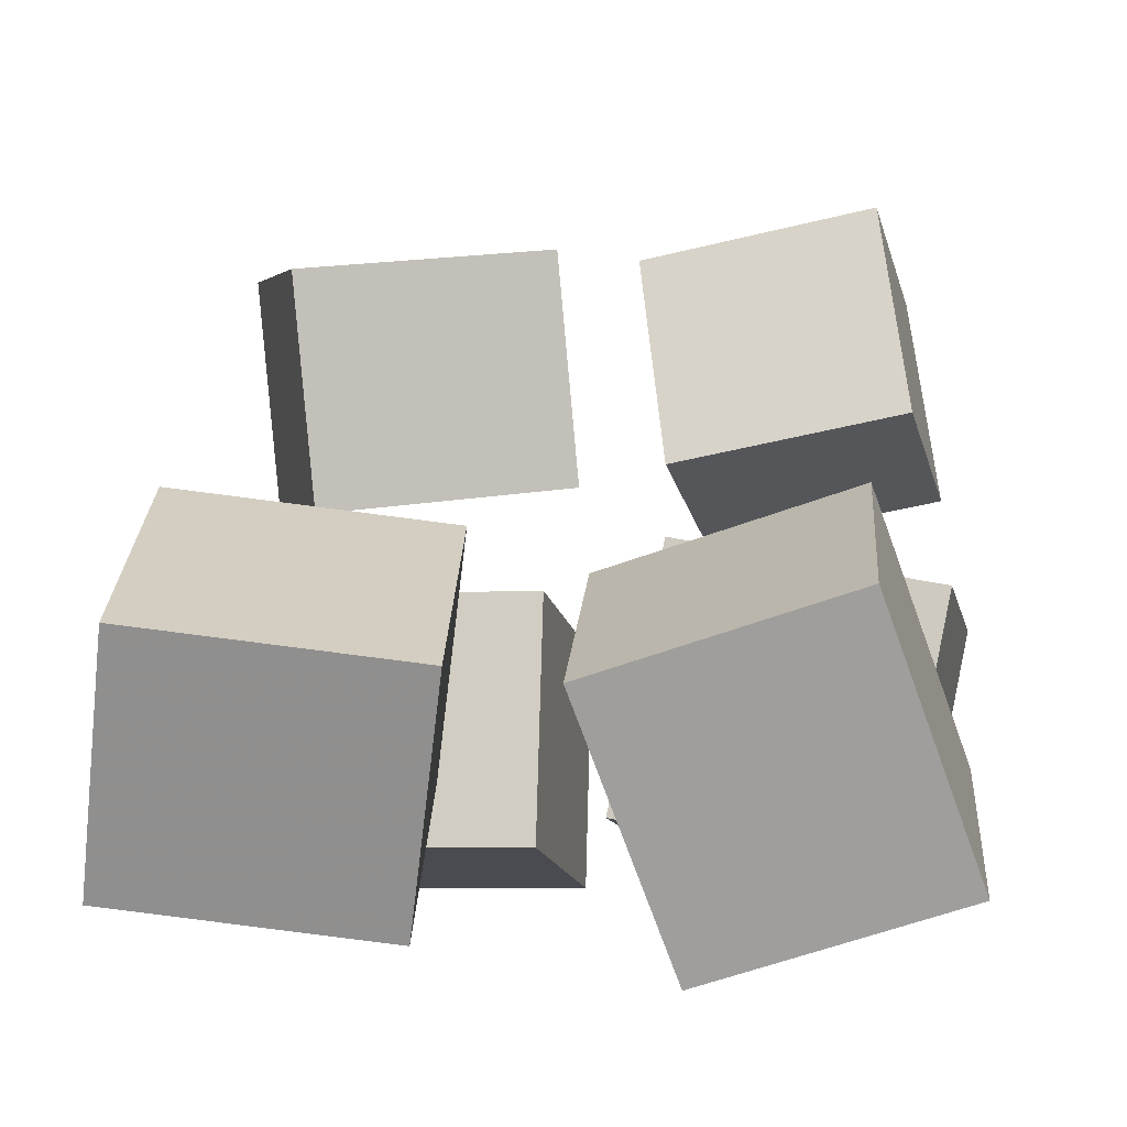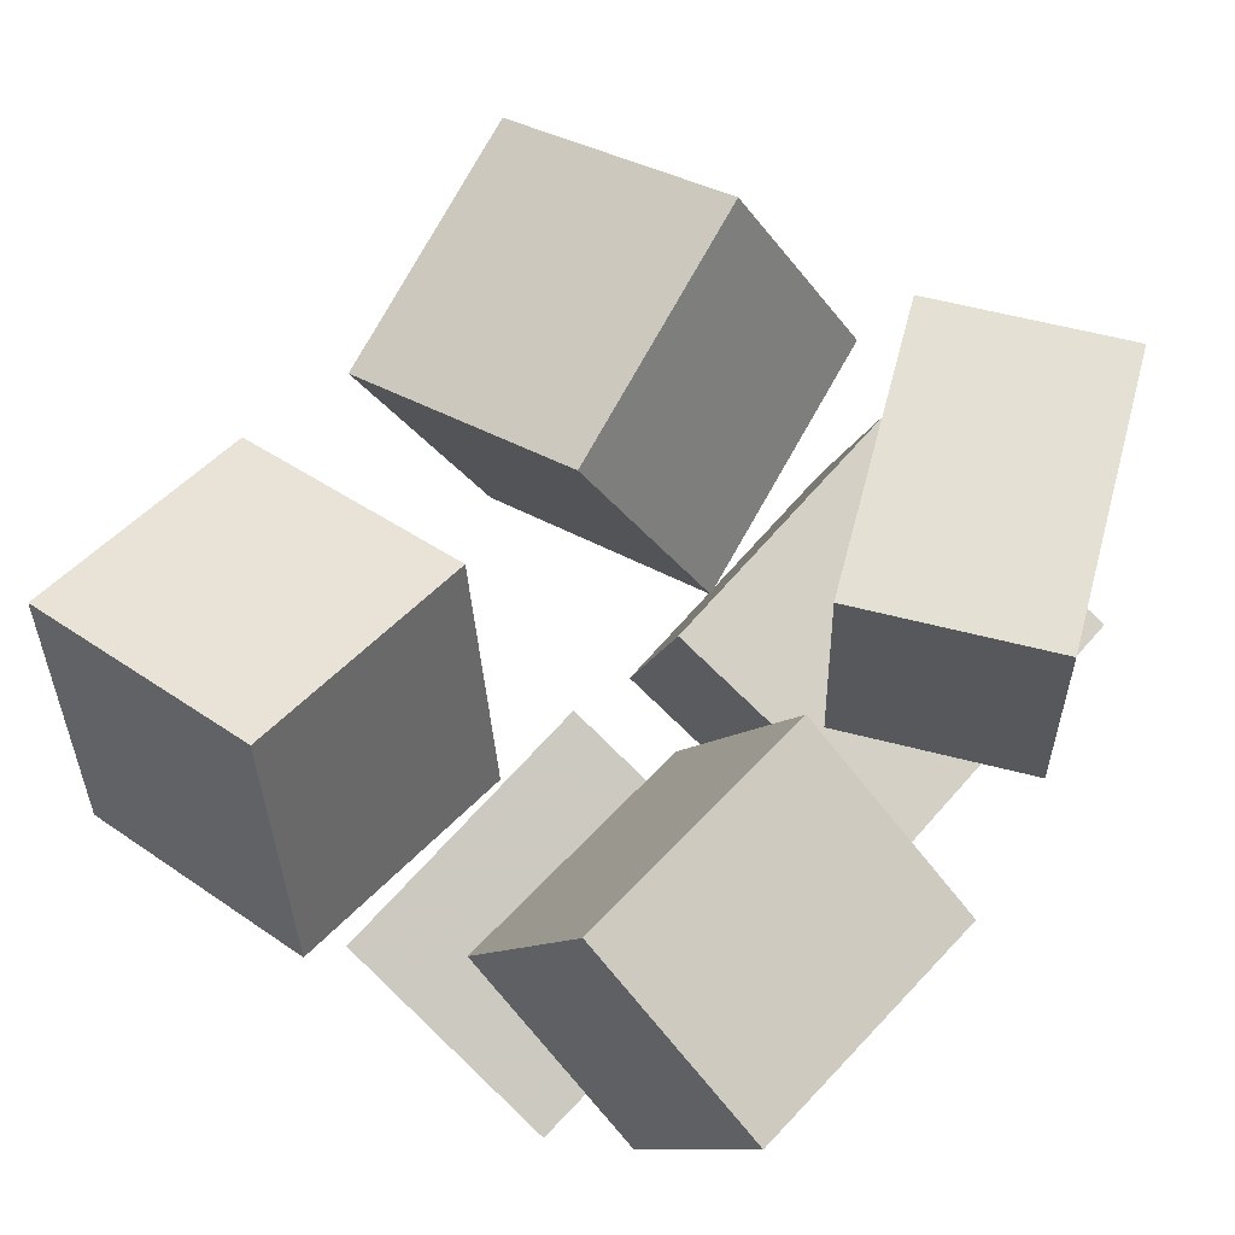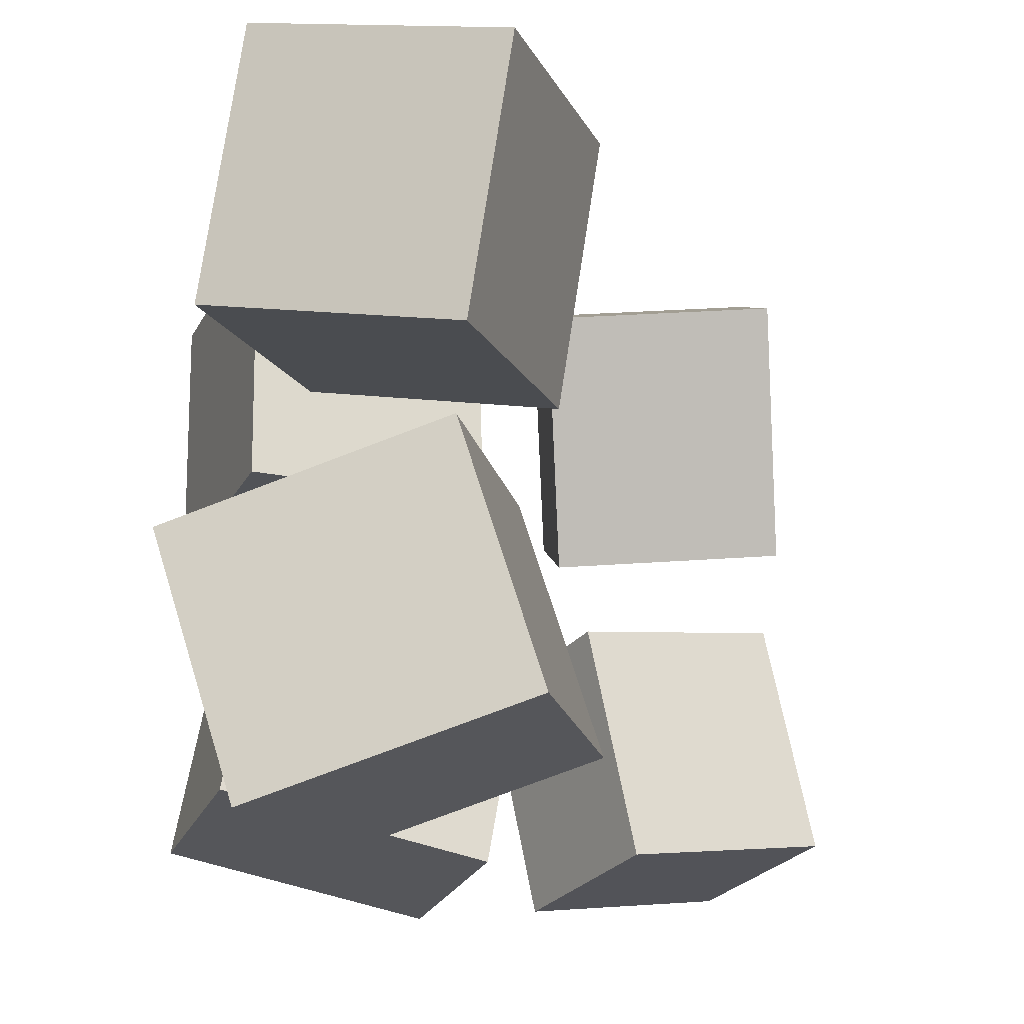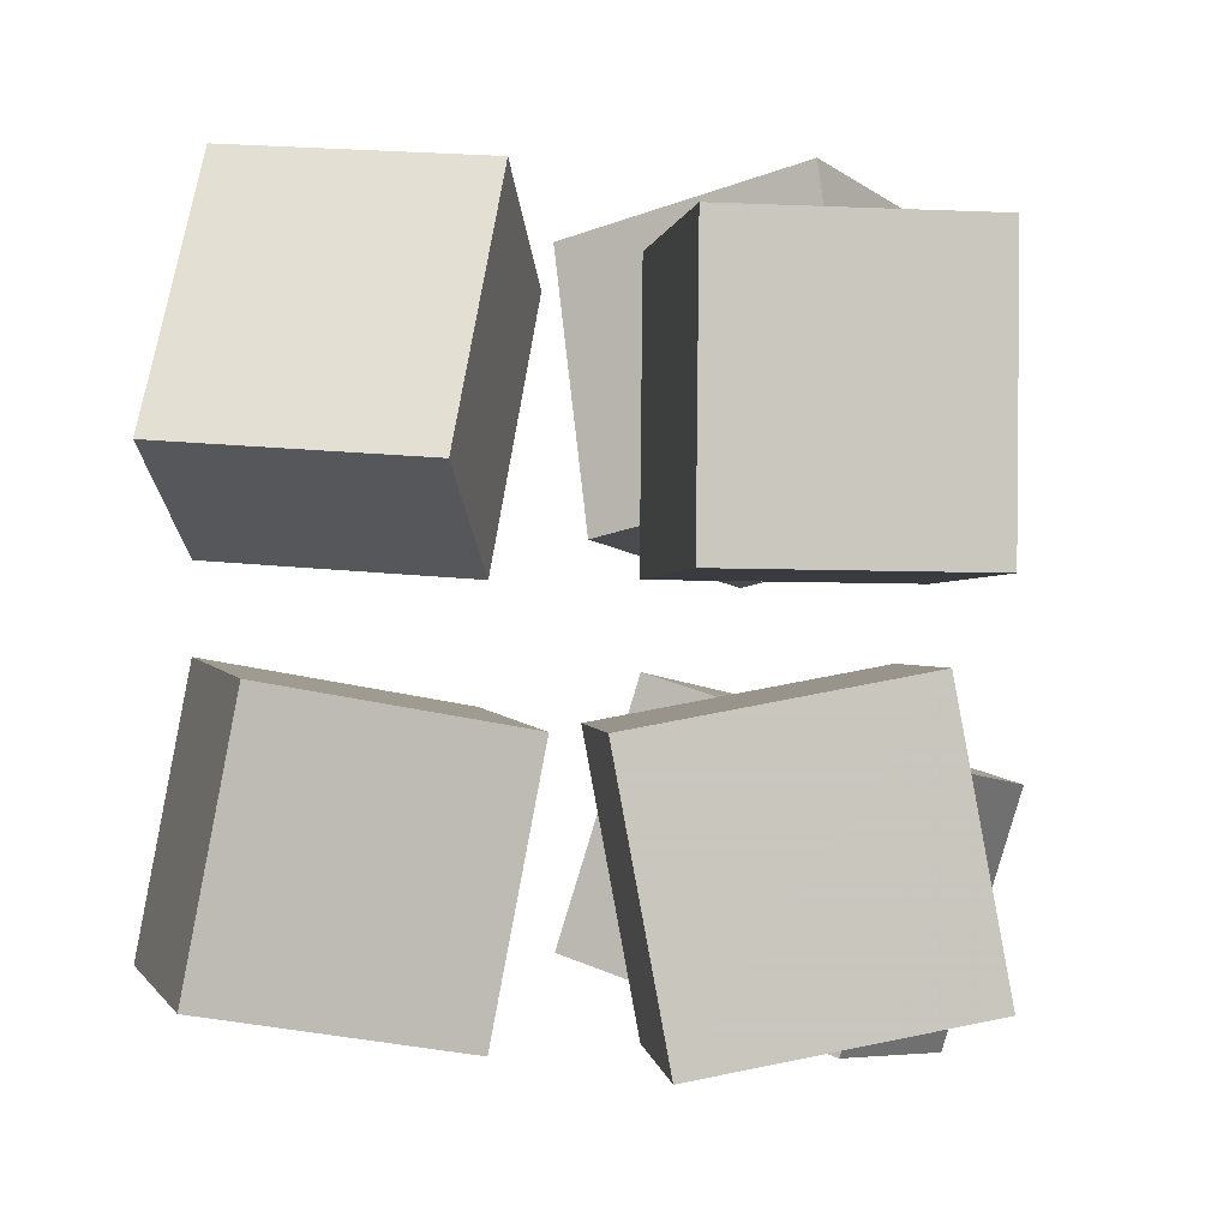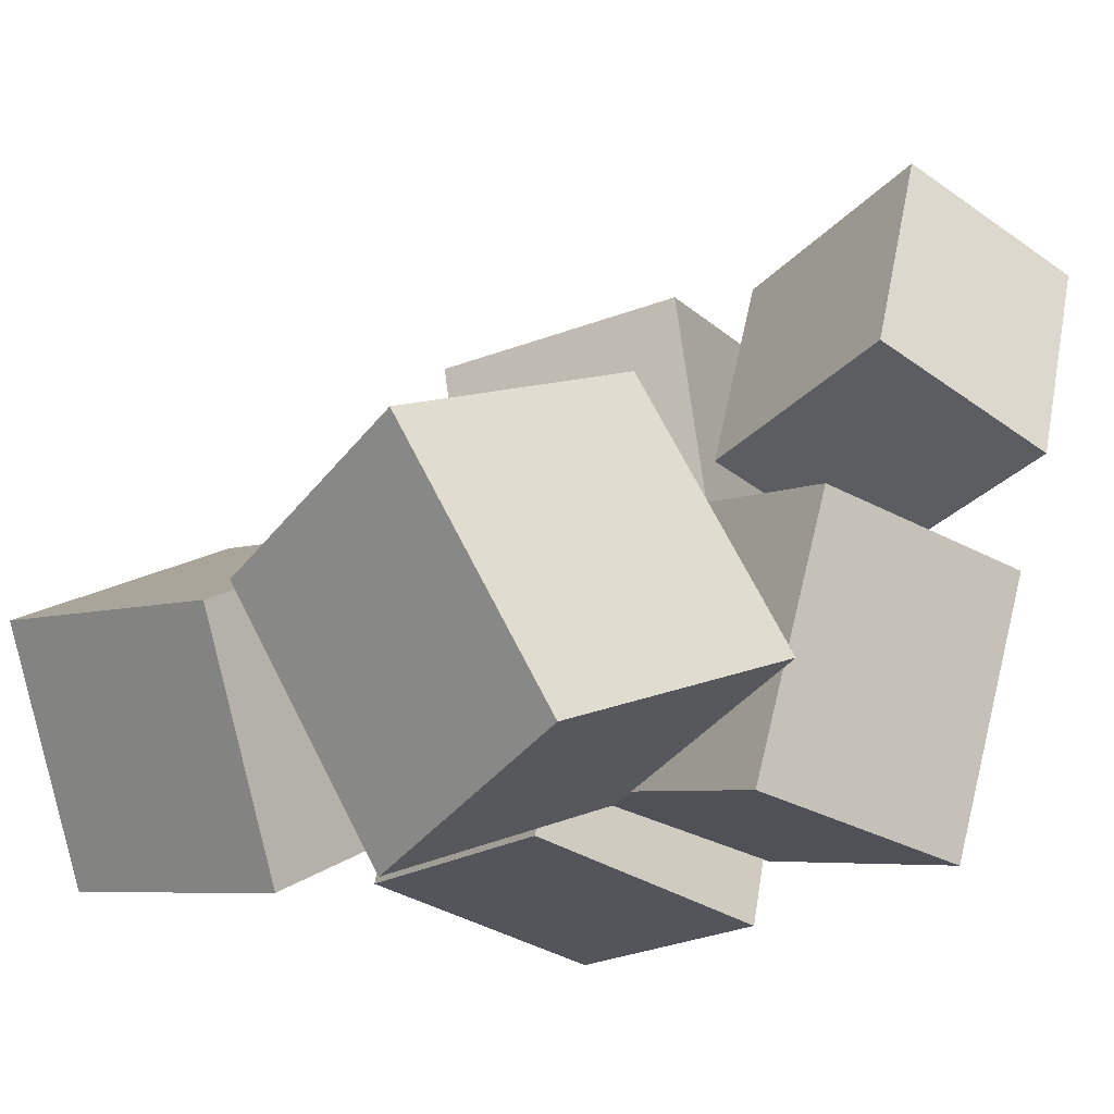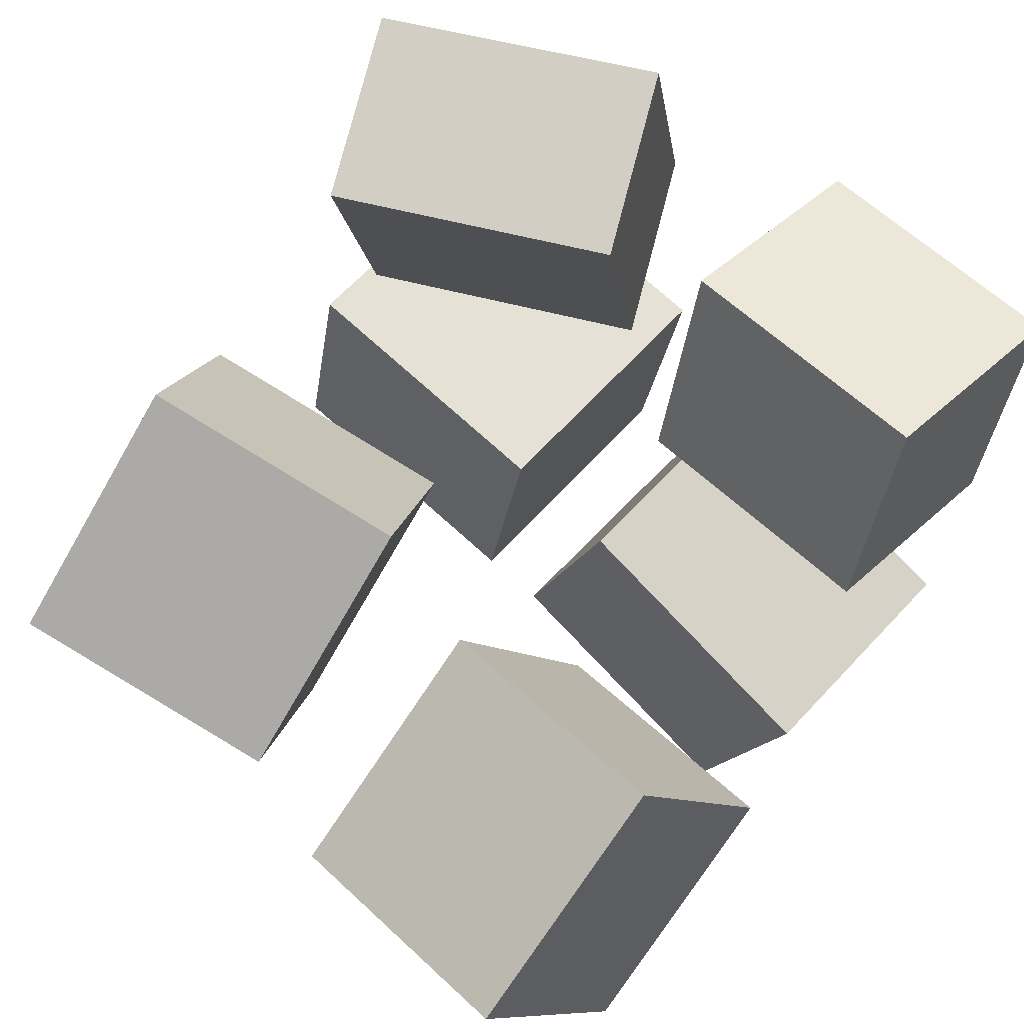
<metadata>
{"format":"obj","ext":"obj","renderer":"f3d","projection":"perspective","resolution":1024,"background":"white","views":[{"elev":-2.4,"azim":99.2,"up":"+Y"},{"elev":72.6,"azim":-139.6,"up":"+Y"},{"elev":-20.8,"azim":80.9,"up":"+Z"},{"elev":-2.7,"azim":-86.3,"up":"+Z"},{"elev":-17.5,"azim":142.3,"up":"+Y"},{"elev":75.5,"azim":130.6,"up":"+Y"}]}
</metadata>
<code>
v -0.1255 0.0834 -0.06981
v -0.2777 0.02366 -0.08773
v -0.1173 0.1209 -0.2645
v -0.2695 0.06118 -0.2825
v -0.1972 0.2571 -0.03936
v -0.3494 0.1973 -0.05728
v -0.189 0.2946 -0.2341
v -0.3412 0.2348 -0.252
f 1.0 7.0 5.0
f 1.0 3.0 7.0
f 1.0 4.0 3.0
f 1.0 2.0 4.0
f 3.0 8.0 7.0
f 3.0 4.0 8.0
f 5.0 7.0 8.0
f 5.0 8.0 6.0
f 1.0 5.0 6.0
f 1.0 6.0 2.0
f 2.0 6.0 8.0
f 2.0 8.0 4.0
v -0.21 -0.04783 -0.3048
v -0.2267 -0.008794 -0.08805
v -0.02781 -0.01719 -0.2962
v -0.0445 0.02185 -0.07953
v -0.1762 -0.2601 -0.2639
v -0.1929 -0.2211 -0.0472
v 0.005978 -0.2295 -0.2554
v -0.01071 -0.1905 -0.03869
f 9.0 15.0 13.0
f 9.0 11.0 15.0
f 9.0 12.0 11.0
f 9.0 10.0 12.0
f 11.0 16.0 15.0
f 11.0 12.0 16.0
f 13.0 15.0 16.0
f 13.0 16.0 14.0
f 9.0 13.0 14.0
f 9.0 14.0 10.0
f 10.0 14.0 16.0
f 10.0 16.0 12.0
v -0.02747 -0.1669 0.09425
v 0.01268 -0.1385 0.3149
v 0.06511 0.02526 0.0527
v 0.1053 0.05364 0.2734
v 0.1765 -0.2703 0.07044
v 0.2166 -0.2419 0.2911
v 0.2691 -0.07816 0.02889
v 0.3092 -0.04978 0.2496
f 17.0 23.0 21.0
f 17.0 19.0 23.0
f 17.0 20.0 19.0
f 17.0 18.0 20.0
f 19.0 24.0 23.0
f 19.0 20.0 24.0
f 21.0 23.0 24.0
f 21.0 24.0 22.0
f 17.0 21.0 22.0
f 17.0 22.0 18.0
f 18.0 22.0 24.0
f 18.0 24.0 20.0
v 0.00788 -0.2144 -0.108
v 0.08868 -0.011 -0.04138
v 0.01676 -0.1518 -0.3098
v 0.09756 0.05161 -0.2431
v 0.2179 -0.2929 -0.1232
v 0.2987 -0.08949 -0.05649
v 0.2268 -0.2302 -0.3249
v 0.3076 -0.02688 -0.2582
f 25.0 31.0 29.0
f 25.0 27.0 31.0
f 25.0 28.0 27.0
f 25.0 26.0 28.0
f 27.0 32.0 31.0
f 27.0 28.0 32.0
f 29.0 31.0 32.0
f 29.0 32.0 30.0
f 25.0 29.0 30.0
f 25.0 30.0 26.0
f 26.0 30.0 32.0
f 26.0 32.0 28.0
v -0.2272 -0.2594 0.009889
v -0.2324 -0.262 0.2311
v -0.2695 -0.06431 0.01119
v -0.2747 -0.06691 0.2324
v -0.01499 -0.2135 0.01539
v -0.02016 -0.2161 0.2366
v -0.05725 -0.01838 0.0167
v -0.06242 -0.02098 0.2379
f 33.0 39.0 37.0
f 33.0 35.0 39.0
f 33.0 36.0 35.0
f 33.0 34.0 36.0
f 35.0 40.0 39.0
f 35.0 36.0 40.0
f 37.0 39.0 40.0
f 37.0 40.0 38.0
f 33.0 37.0 38.0
f 33.0 38.0 34.0
f 34.0 38.0 40.0
f 34.0 40.0 36.0
v -0.3202 0.07933 0.07346
v -0.2995 0.2728 0.08826
v -0.1873 0.07 0.009135
v -0.1665 0.2635 0.02394
v -0.2263 0.05411 0.2714
v -0.2055 0.2476 0.2862
v -0.0933 0.04477 0.2071
v -0.07255 0.2382 0.2219
f 41.0 47.0 45.0
f 41.0 43.0 47.0
f 41.0 44.0 43.0
f 41.0 42.0 44.0
f 43.0 48.0 47.0
f 43.0 44.0 48.0
f 45.0 47.0 48.0
f 45.0 48.0 46.0
f 41.0 45.0 46.0
f 41.0 46.0 42.0
f 42.0 46.0 48.0
f 42.0 48.0 44.0

</code>
